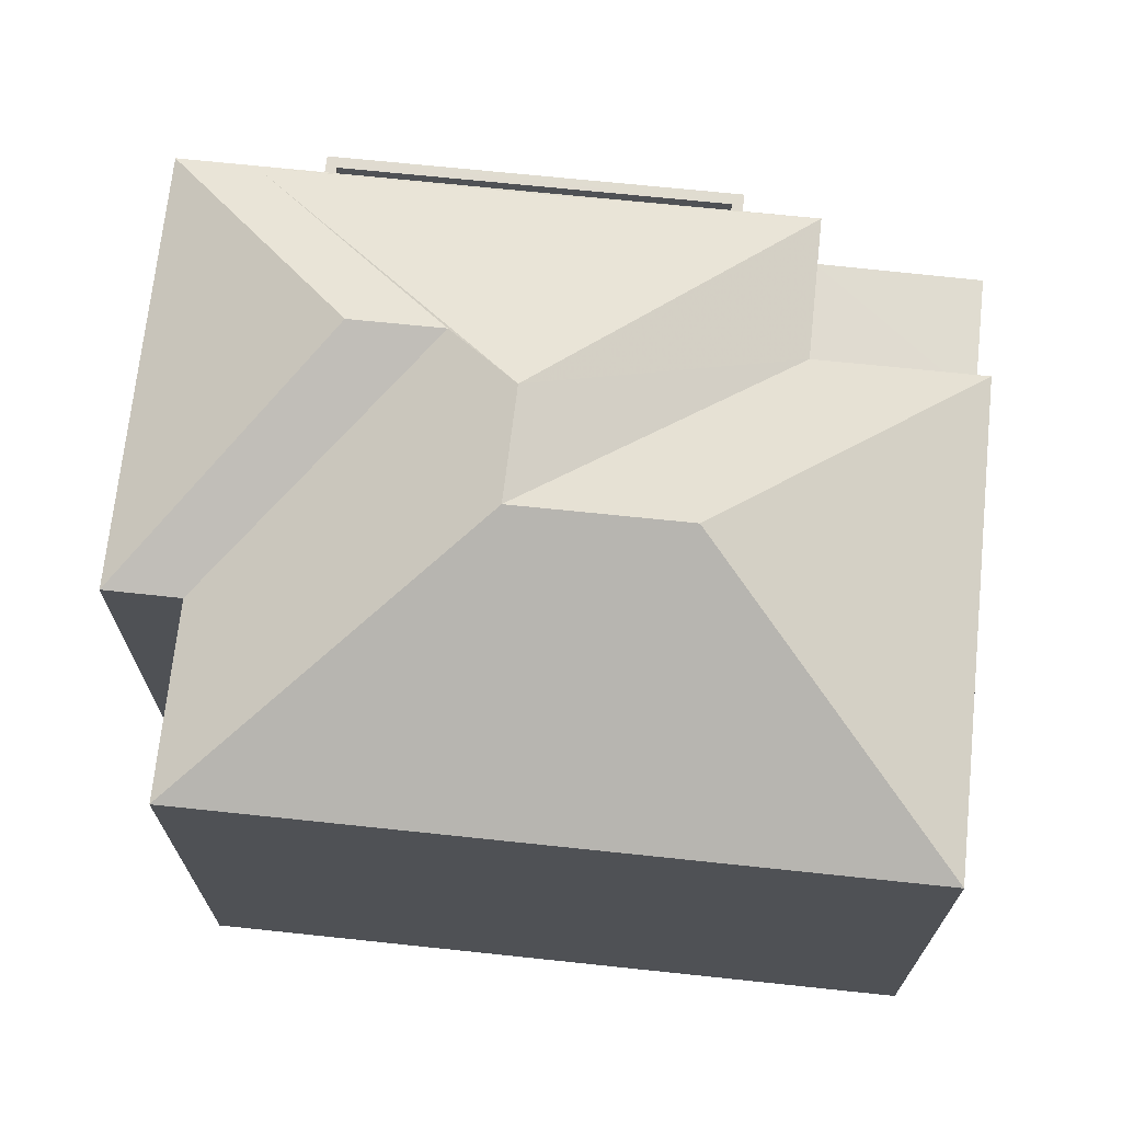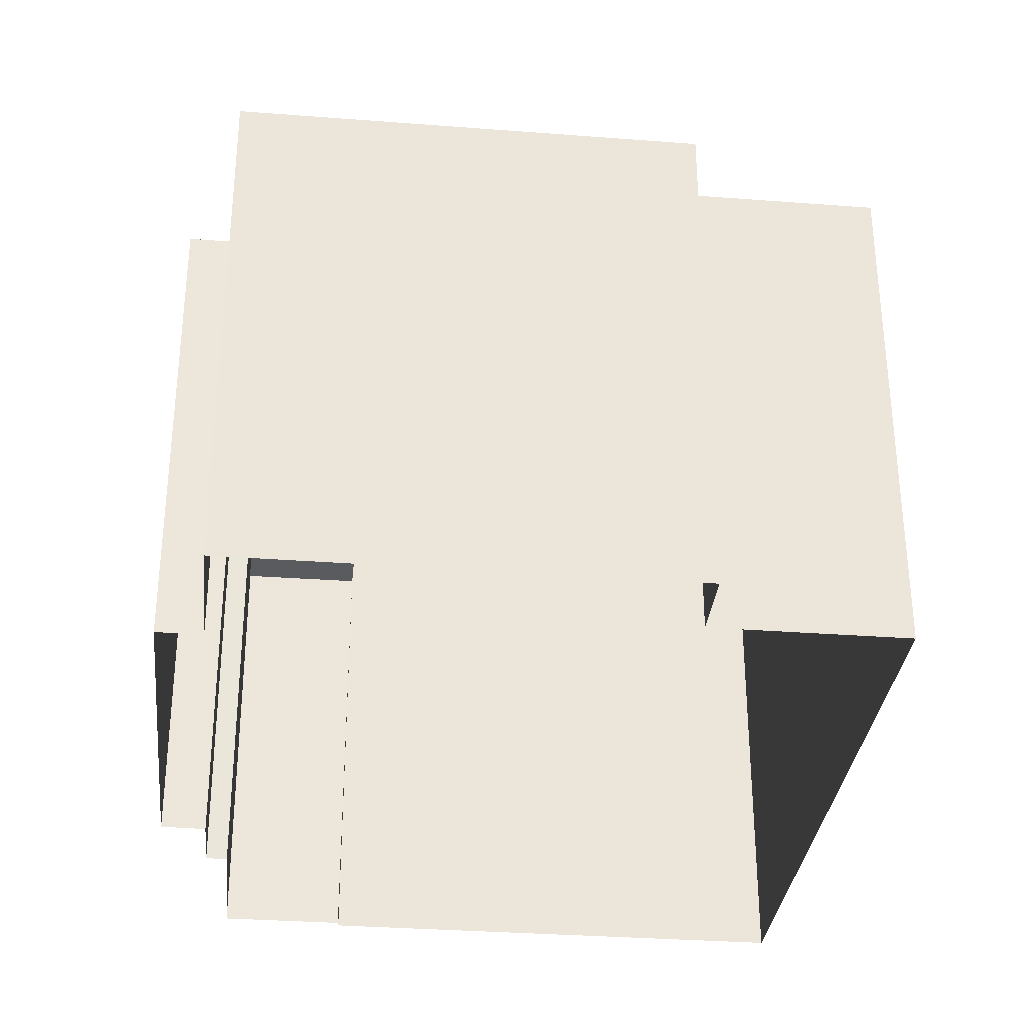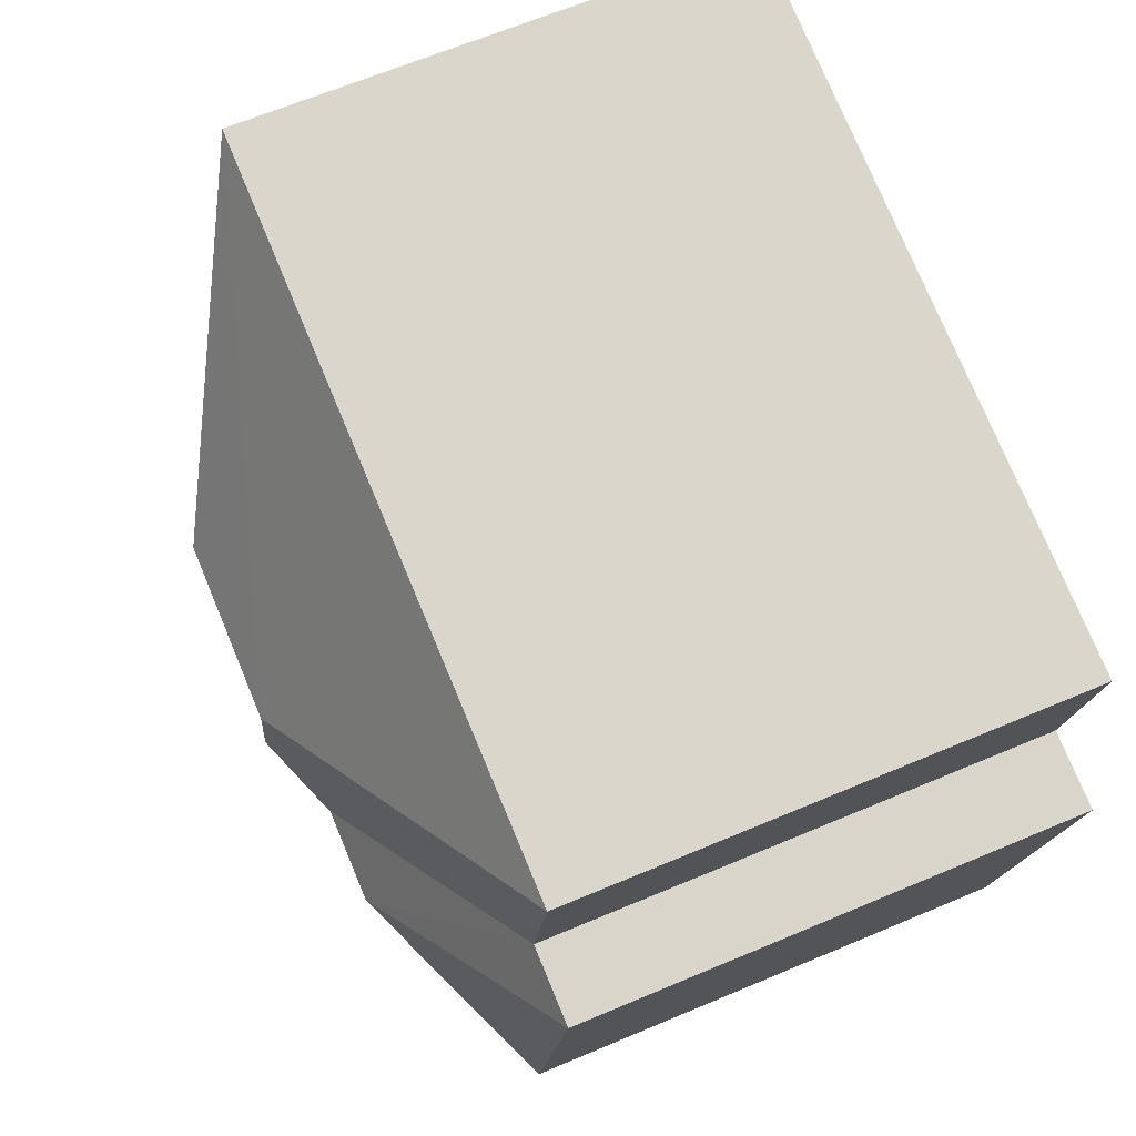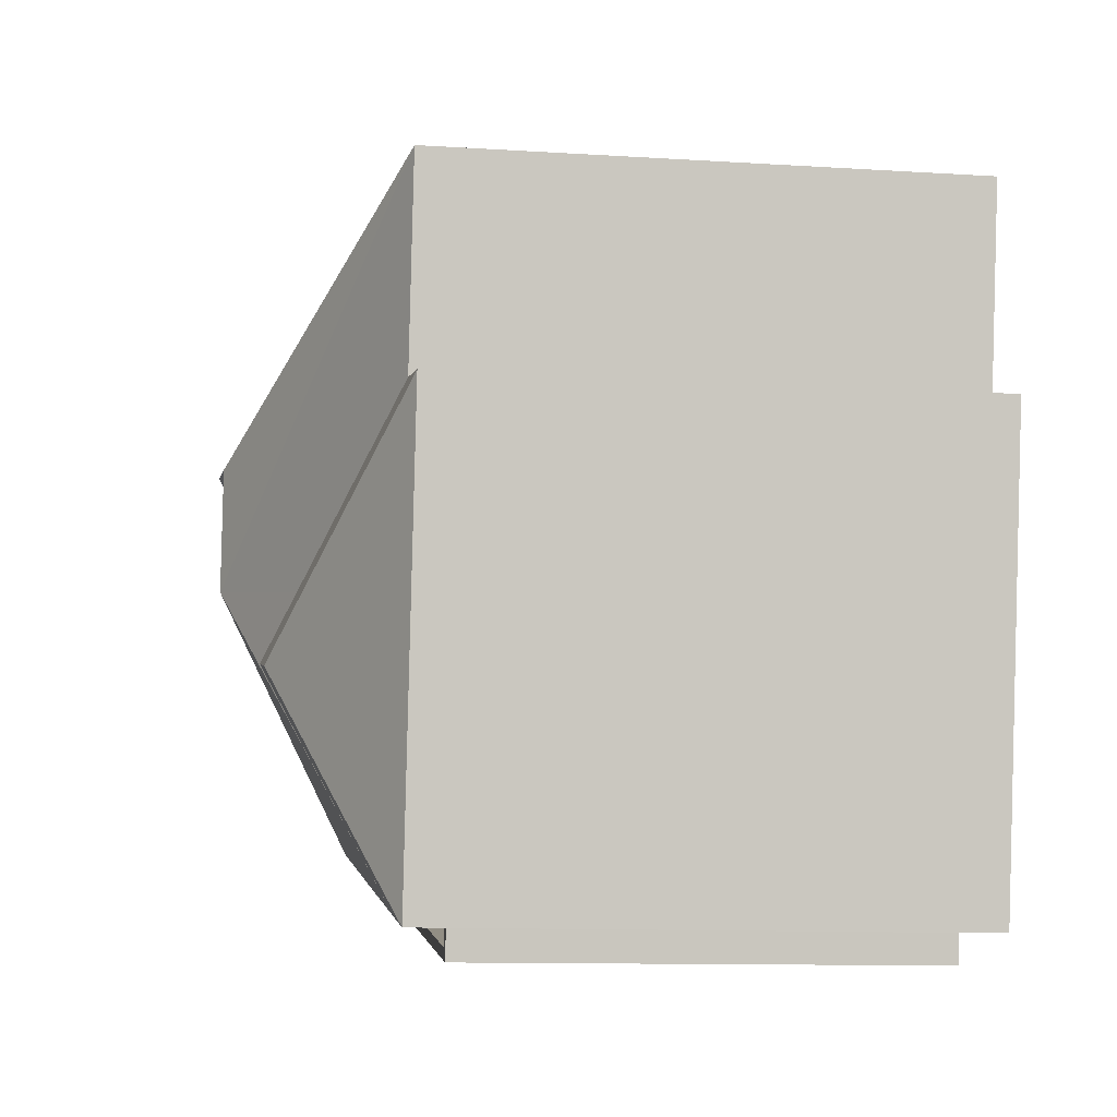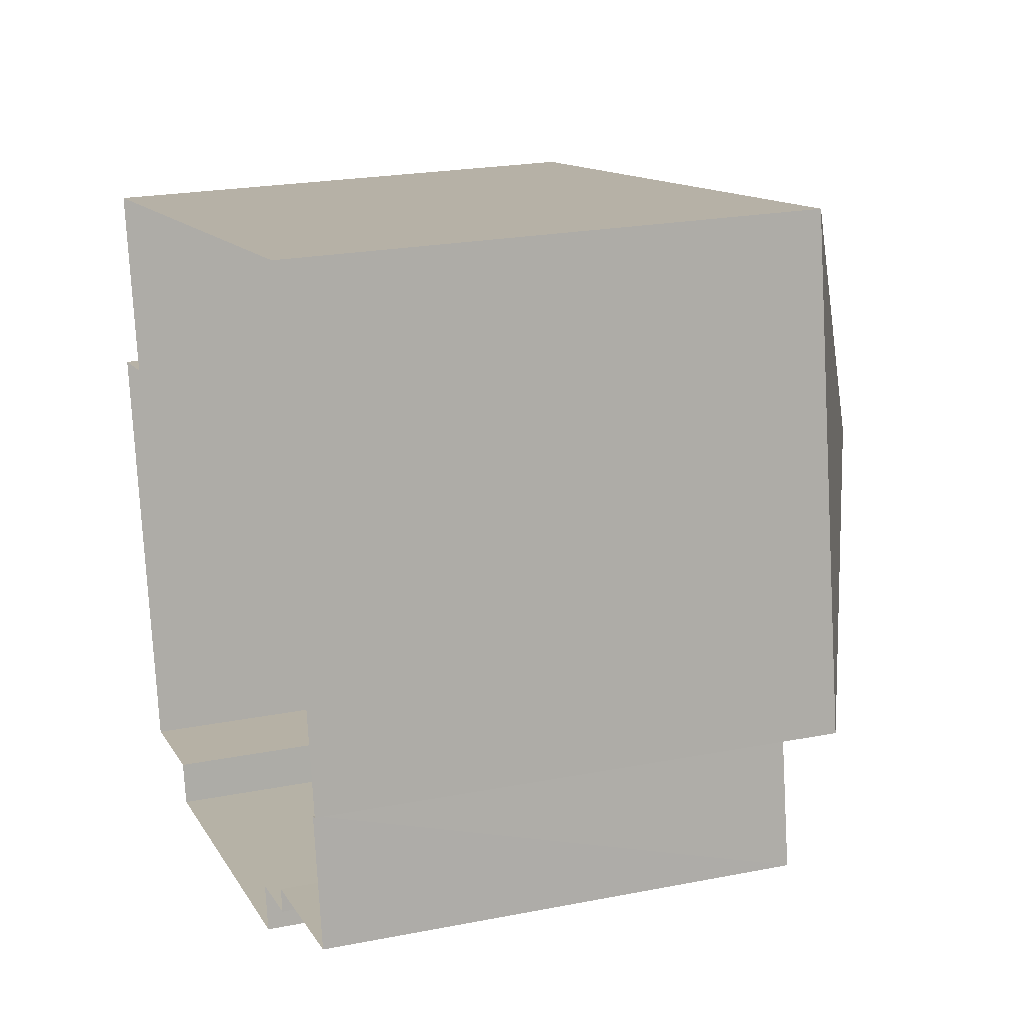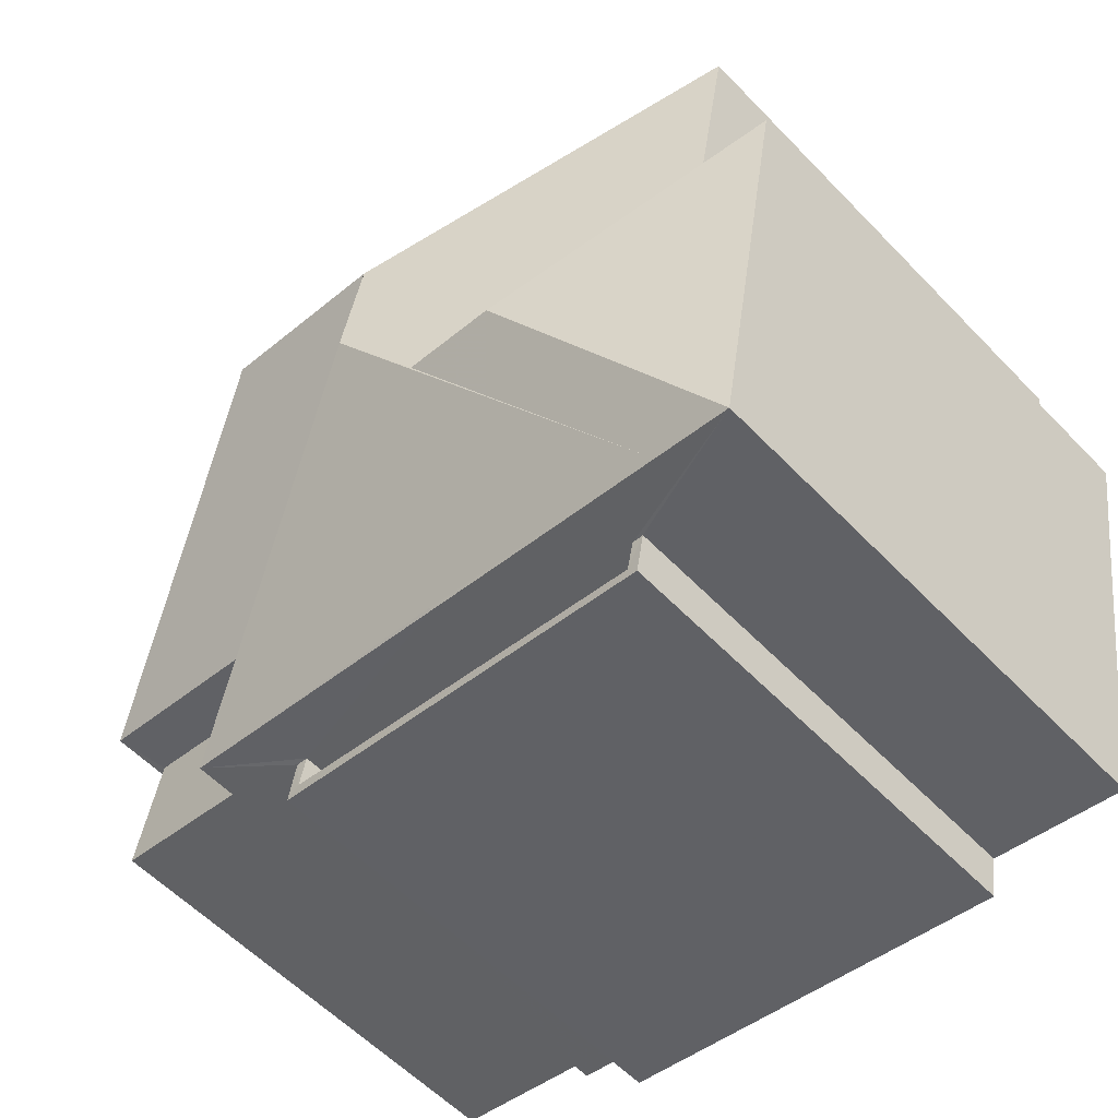
<metadata>
{"format":"obj","ext":"obj","renderer":"f3d","projection":"perspective","resolution":1024,"background":"white","views":[{"elev":69.9,"azim":176.2,"up":"+Z"},{"elev":-32.5,"azim":74.1,"up":"+Z"},{"elev":65.4,"azim":67.0,"up":"+Y"},{"elev":-11.0,"azim":81.2,"up":"+Y"},{"elev":22.0,"azim":-108.9,"up":"+Y"},{"elev":-57.9,"azim":43.3,"up":"+Y"}]}
</metadata>
<code>
v -8.795e+04 -9.874e+04 11.26
v -8.795e+04 -9.874e+04 11.26
v -8.796e+04 -9.874e+04 11.26
v -8.796e+04 -9.874e+04 11.26
v -8.796e+04 -9.874e+04 11.26
v -8.795e+04 -9.874e+04 11.26
v -8.795e+04 -9.875e+04 11.26
v -8.796e+04 -9.874e+04 11.26
v -8.796e+04 -9.875e+04 11.26
v -8.796e+04 -9.875e+04 11.26
v -8.795e+04 -9.875e+04 11.26
v -8.795e+04 -9.875e+04 11.26
v -8.796e+04 -9.875e+04 11.26
v -8.795e+04 -9.875e+04 11.26
v -8.796e+04 -9.874e+04 17.12
v -8.796e+04 -9.874e+04 17.12
v -8.796e+04 -9.875e+04 17.12
v -8.796e+04 -9.874e+04 17.12
v -8.795e+04 -9.875e+04 17.78
v -8.795e+04 -9.874e+04 18.7
v -8.795e+04 -9.874e+04 19.62
v -8.795e+04 -9.874e+04 17.77
v -8.795e+04 -9.874e+04 17.77
v -8.795e+04 -9.874e+04 18.79
v -8.795e+04 -9.874e+04 19.16
v -8.796e+04 -9.874e+04 17.77
v -8.795e+04 -9.874e+04 19.62
v -8.795e+04 -9.874e+04 19.62
v -8.796e+04 -9.874e+04 17.77
v -8.796e+04 -9.875e+04 17.77
v -8.796e+04 -9.874e+04 17.77
v -8.795e+04 -9.875e+04 17.8
v -8.795e+04 -9.875e+04 17.77
v -8.795e+04 -9.874e+04 19.16
v -8.795e+04 -9.874e+04 17.77
v -8.795e+04 -9.875e+04 17.77
v -8.795e+04 -9.875e+04 17.77
v -8.795e+04 -9.875e+04 16.32
v -8.795e+04 -9.875e+04 16.32
v -8.795e+04 -9.875e+04 16.32
v -8.795e+04 -9.875e+04 16.32
v -8.795e+04 -9.875e+04 16.32
v -8.795e+04 -9.875e+04 17.12
v -8.795e+04 -9.875e+04 17.12
v -8.795e+04 -9.875e+04 17.12
v -8.795e+04 -9.875e+04 17.12
v -8.795e+04 -9.875e+04 17.12
v -8.795e+04 -9.875e+04 17.12
v -8.796e+04 -9.875e+04 17.12
v -8.795e+04 -9.875e+04 17.12
f 1 2 3
f 4 3 5
f 2 6 7
f 8 5 9
f 10 11 12
f 11 2 7
f 13 9 14
f 10 14 11
f 3 2 5
f 9 5 14
f 14 2 11
f 5 2 14
f 15 16 17
f 18 15 17
f 19 20 21
f 21 22 23
f 21 24 22
f 25 24 21
f 20 25 21
f 26 27 23
f 28 27 26
f 27 21 23
f 27 29 21
f 30 21 29
f 28 29 27
f 28 31 29
f 28 26 31
f 32 30 33
f 19 21 32
f 32 21 30
f 24 25 34
f 34 22 24
f 34 35 22
f 20 34 25
f 20 36 34
f 19 36 20
f 32 37 19
f 37 36 19
f 35 34 36
f 38 39 40
f 38 40 41
f 39 42 40
f 43 44 45
f 46 47 48
f 49 44 43
f 50 46 44
f 46 50 47
f 50 44 49
f 17 16 8
f 9 17 8
f 5 8 16
f 15 5 16
f 29 17 30
f 30 17 13
f 29 18 17
f 13 17 9
f 18 29 15
f 5 15 4
f 4 15 31
f 15 29 31
f 31 26 3
f 4 31 3
f 26 1 3
f 26 23 1
f 22 1 23
f 22 2 1
f 41 40 45
f 14 43 13
f 40 33 45
f 13 43 30
f 45 33 30
f 43 45 30
f 22 35 6
f 2 22 6
f 36 7 6
f 35 36 6
f 48 37 33
f 33 40 48
f 37 48 36
f 36 47 7
f 40 42 48
f 7 47 11
f 48 47 36
f 33 37 32
f 47 50 12
f 11 47 12
f 49 10 12
f 50 49 12
f 43 10 49
f 43 14 10
f 41 44 38
f 41 45 44
f 42 39 46
f 48 42 46
f 44 39 38
f 44 46 39

</code>
